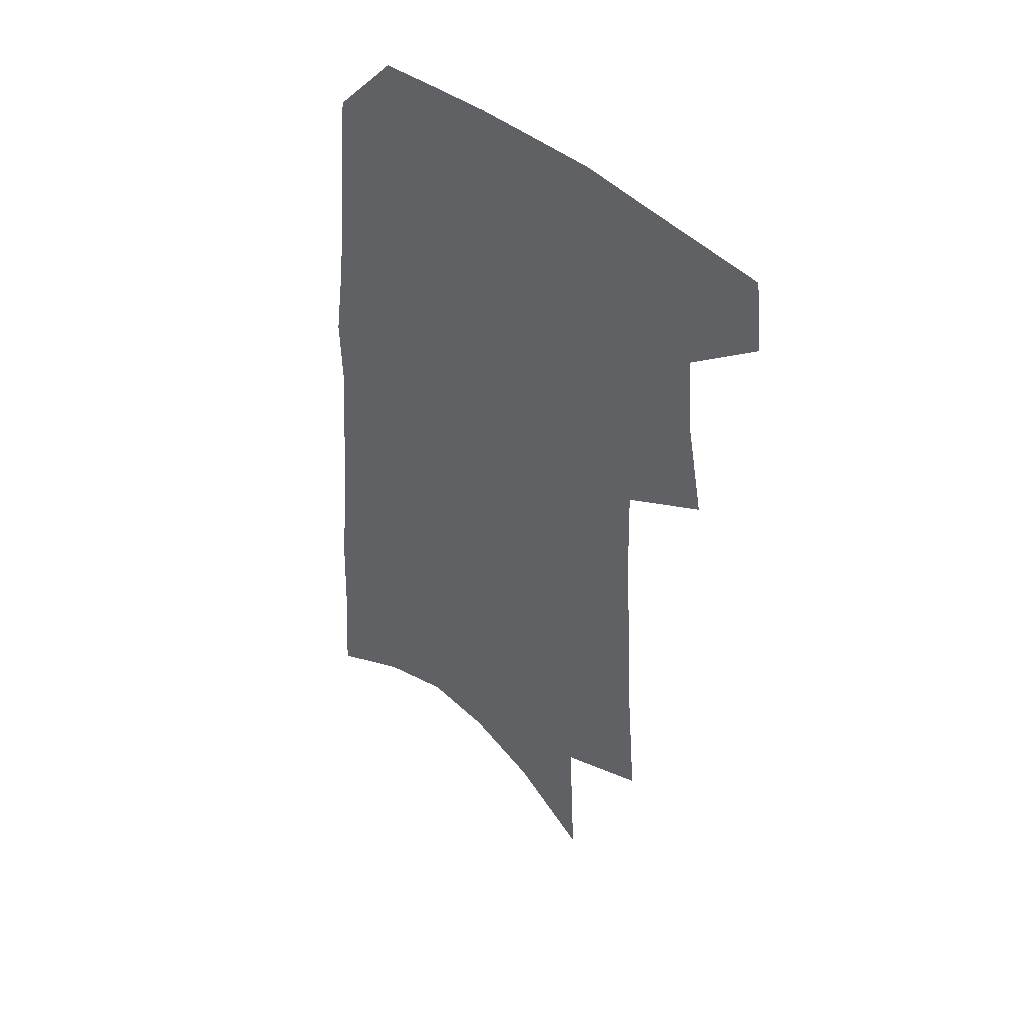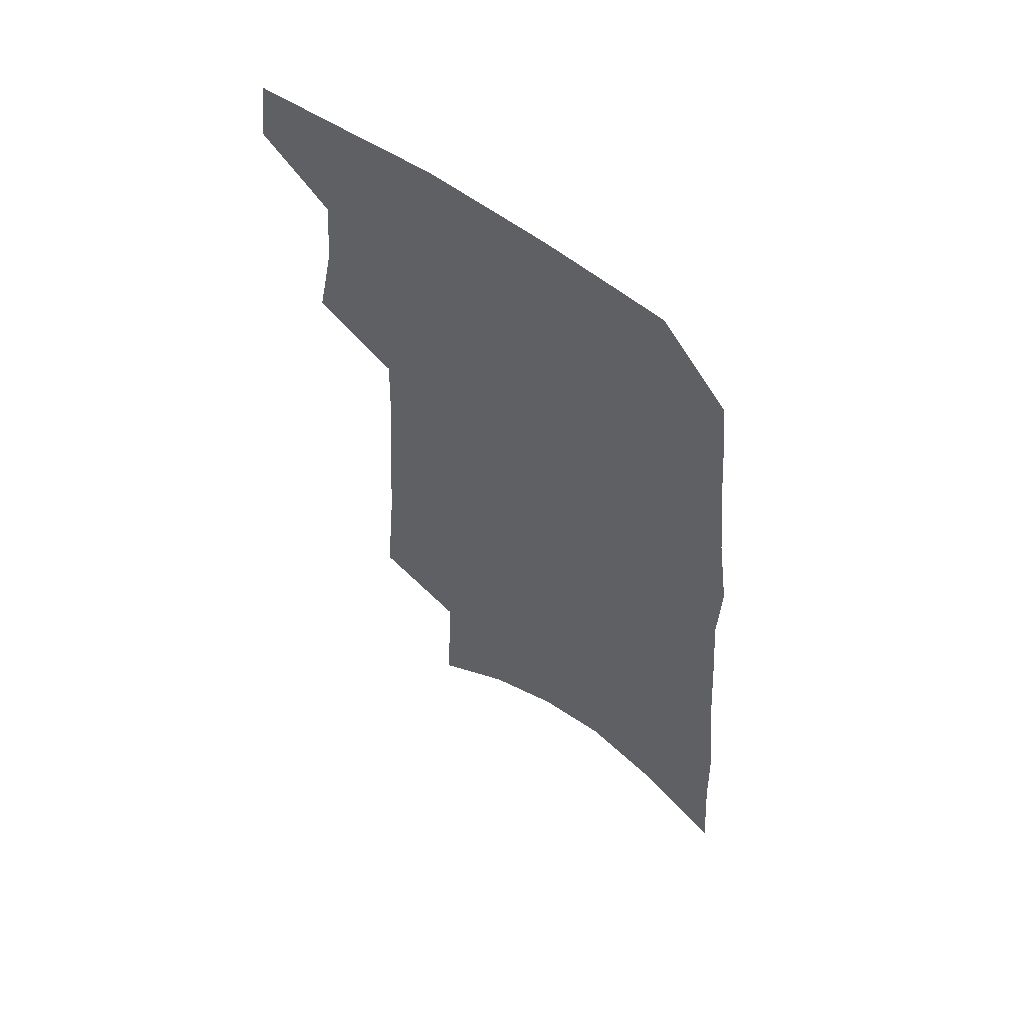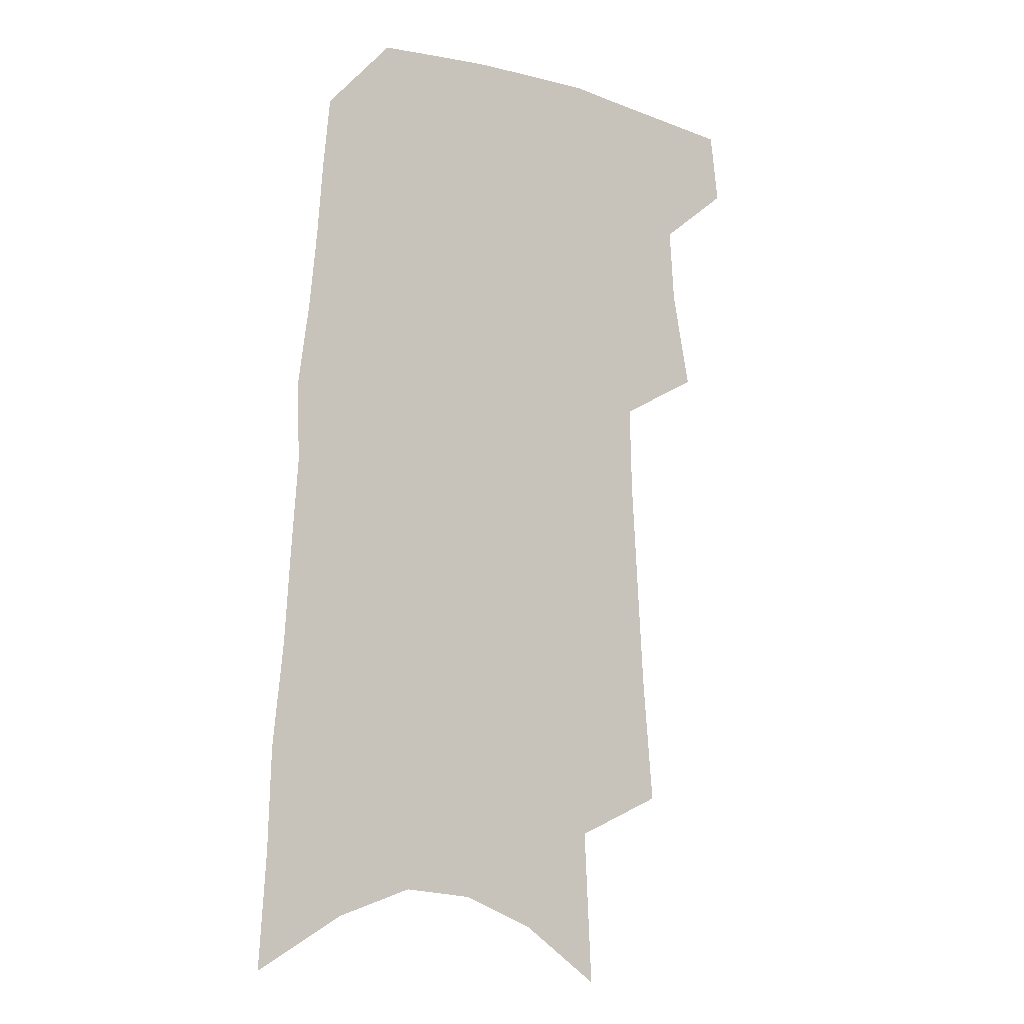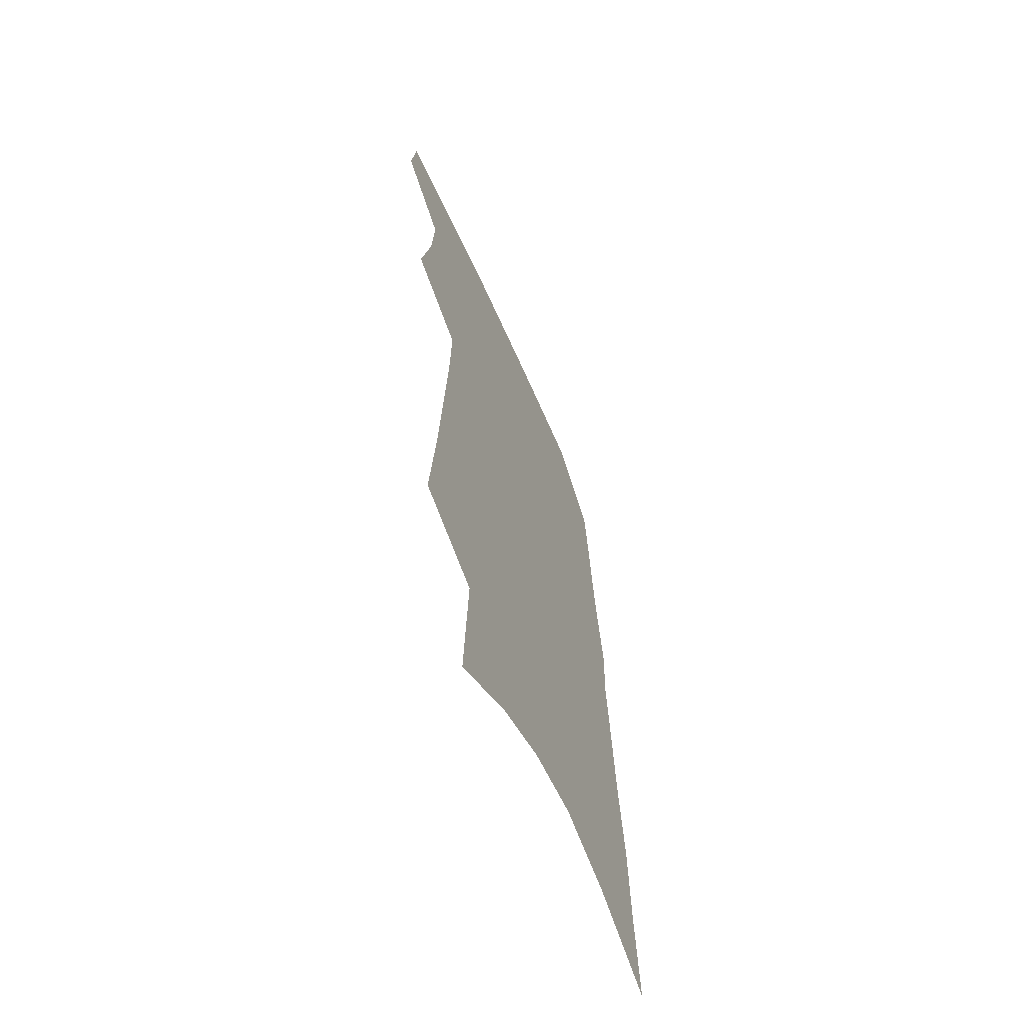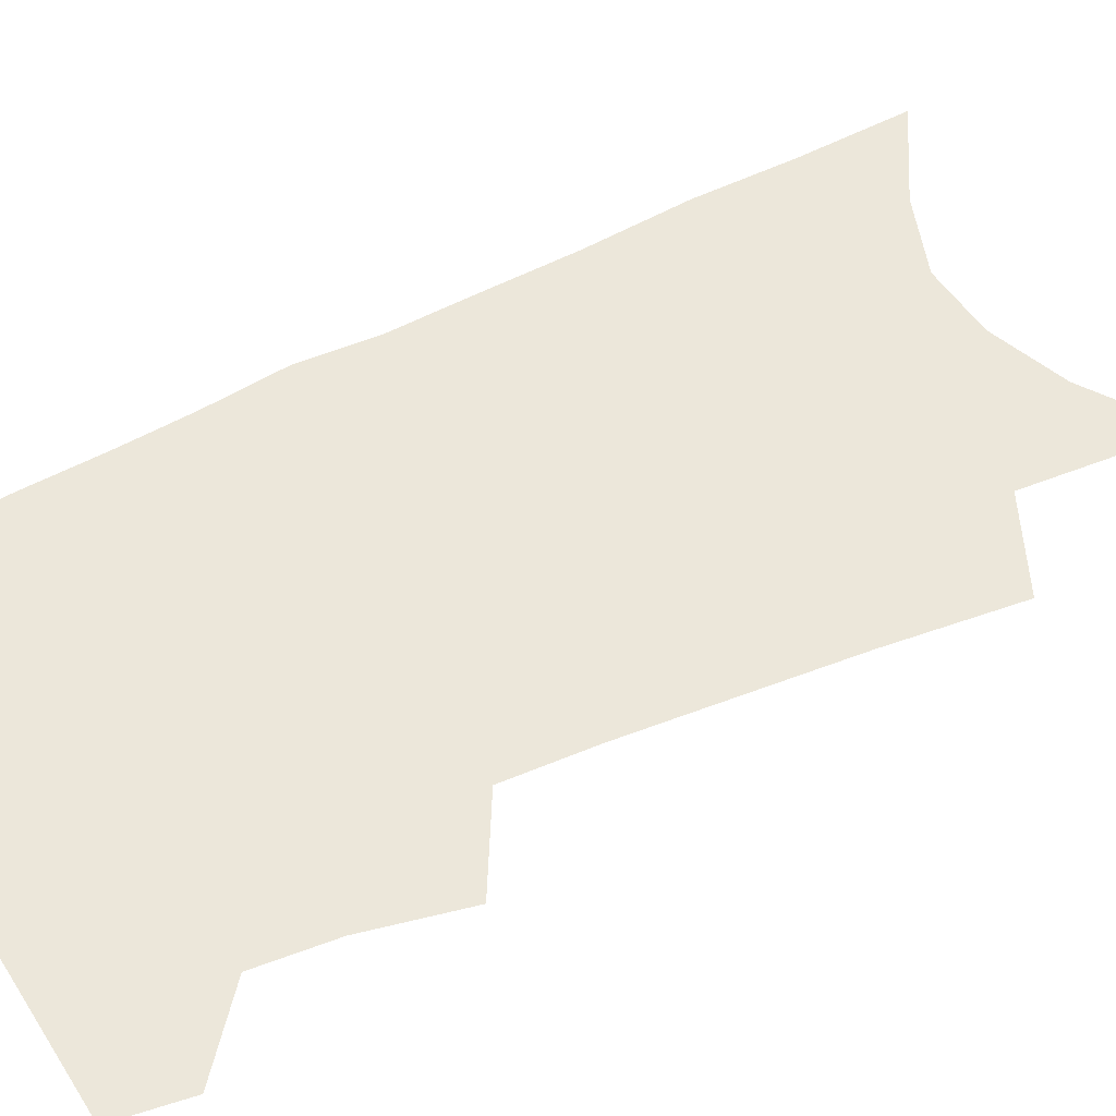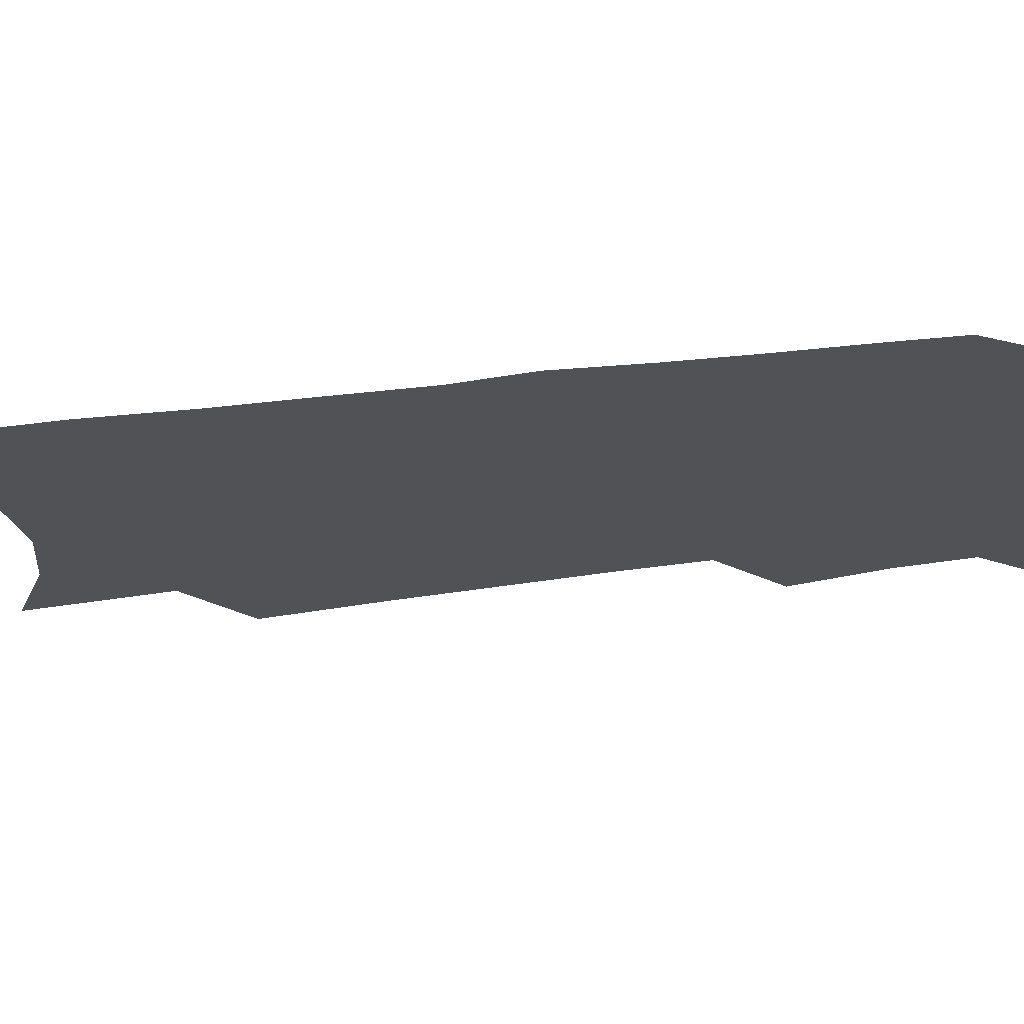
<metadata>
{"format":"obj","ext":"obj","renderer":"f3d","projection":"perspective","resolution":1024,"background":"white","views":[{"elev":45.3,"azim":-136.4,"up":"+Y"},{"elev":59.6,"azim":37.1,"up":"+Y"},{"elev":-9.3,"azim":145.3,"up":"+Y"},{"elev":-64.4,"azim":-66.0,"up":"+Y"},{"elev":53.1,"azim":-115.9,"up":"+Z"},{"elev":-21.1,"azim":107.6,"up":"+Z"}]}
</metadata>
<code>
v 503 467.5 0
v 506.2 493.8 0
v 521.3 382.2 0
v 528.3 418 0
v 530.2 446.1 0
v 533 472.9 0
v 530.7 496.4 0
v 543.1 204.9 0
v 547.3 252.9 0
v 549.8 294.4 0
v 552.1 332.6 0
v 553.1 365.3 0
v 554.8 396.7 0
v 556.5 425.3 0
v 557.8 451.4 0
v 557.5 475.1 0
v 554.6 499 0
v 574.8 132.5 0
v 577.8 190.4 0
v 579.9 238.1 0
v 579.3 275.1 0
v 580.7 313.9 0
v 580.9 346.5 0
v 579.8 373.9 0
v 581.3 404.1 0
v 582.2 430.6 0
v 582.4 454.5 0
v 581.4 476.8 0
v 578.3 501.8 0
v 605.5 154.7 0
v 607.2 211.9 0
v 606.1 249 0
v 605.1 284.4 0
v 605 319.5 0
v 604.6 351.3 0
v 604.3 379.2 0
v 604.2 405.8 0
v 604.6 432 0
v 604.8 455.5 0
v 604.3 477.9 0
v 603 501.7 0
v 633.4 166.4 0
v 632.3 214.6 0
v 630.9 254 0
v 629.4 289 0
v 628.5 319.8 0
v 627.5 350.9 0
v 627.1 381.3 0
v 626.8 407.9 0
v 626.7 433.3 0
v 626.9 456.2 0
v 627.2 478 0
v 626.7 501.4 0
v 660.4 169.5 0
v 657.6 214.2 0
v 656.6 248.7 0
v 654.3 284.6 0
v 651.7 322 0
v 650.2 352.6 0
v 650.2 378.7 0
v 649.5 405.9 0
v 648.3 432.6 0
v 648.4 455.7 0
v 649.2 477.6 0
v 650.4 499.9 0
v 689.3 160.3 0
v 685.7 204 0
v 683.6 241.5 0
v 679.4 280.8 0
v 678.7 312.4 0
v 676.1 344.7 0
v 674.4 374.1 0
v 673.9 401 0
v 673.8 426.6 0
v 672.5 452 0
v 671 476.7 0
v 673.1 498.3 0
v 691 541 0
v 723 141.6 0
v 720.1 183.5 0
v 718.9 220.5 0
v 714.7 260 0
v 712.4 294.7 0
v 709.9 328 0
v 710.8 356.5 0
v 706.4 388.2 0
v 703.5 417.2 0
v 701.4 444.2 0
v 698.7 470.6 0
f 5 6 1
f 1 6 2
f 6 7 2
f 12 13 3
f 3 13 4
f 13 14 4
f 4 14 5
f 14 15 5
f 5 15 6
f 15 16 6
f 6 16 7
f 16 17 7
f 19 20 8
f 8 20 9
f 20 21 9
f 9 21 10
f 21 22 10
f 10 22 11
f 22 23 11
f 11 23 12
f 23 24 12
f 12 24 13
f 24 25 13
f 13 25 14
f 25 26 14
f 14 26 15
f 26 27 15
f 15 27 16
f 27 28 16
f 16 28 17
f 28 29 17
f 18 30 19
f 30 31 19
f 19 31 20
f 31 32 20
f 20 32 21
f 32 33 21
f 21 33 22
f 33 34 22
f 22 34 23
f 34 35 23
f 23 35 24
f 35 36 24
f 24 36 25
f 36 37 25
f 25 37 26
f 37 38 26
f 26 38 27
f 38 39 27
f 27 39 28
f 39 40 28
f 28 40 29
f 40 41 29
f 30 42 31
f 42 43 31
f 31 43 32
f 43 44 32
f 32 44 33
f 44 45 33
f 33 45 34
f 45 46 34
f 34 46 35
f 46 47 35
f 35 47 36
f 47 48 36
f 36 48 37
f 48 49 37
f 37 49 38
f 49 50 38
f 38 50 39
f 50 51 39
f 39 51 40
f 51 52 40
f 40 52 41
f 52 53 41
f 42 54 43
f 54 55 43
f 43 55 44
f 55 56 44
f 44 56 45
f 56 57 45
f 45 57 46
f 57 58 46
f 46 58 47
f 58 59 47
f 47 59 48
f 59 60 48
f 48 60 49
f 60 61 49
f 49 61 50
f 61 62 50
f 50 62 51
f 62 63 51
f 51 63 52
f 63 64 52
f 52 64 53
f 64 65 53
f 54 66 55
f 66 67 55
f 55 67 56
f 67 68 56
f 56 68 57
f 68 69 57
f 57 69 58
f 69 70 58
f 58 70 59
f 70 71 59
f 59 71 60
f 71 72 60
f 60 72 61
f 72 73 61
f 61 73 62
f 73 74 62
f 62 74 63
f 74 75 63
f 63 75 64
f 75 76 64
f 64 76 65
f 76 77 65
f 66 79 67
f 79 80 67
f 67 80 68
f 80 81 68
f 68 81 69
f 81 82 69
f 69 82 70
f 82 83 70
f 70 83 71
f 83 84 71
f 71 84 72
f 84 85 72
f 72 85 73
f 85 86 73
f 73 86 74
f 86 87 74
f 74 87 75
f 87 88 75
f 75 88 76
f 88 89 76
f 76 89 77

</code>
